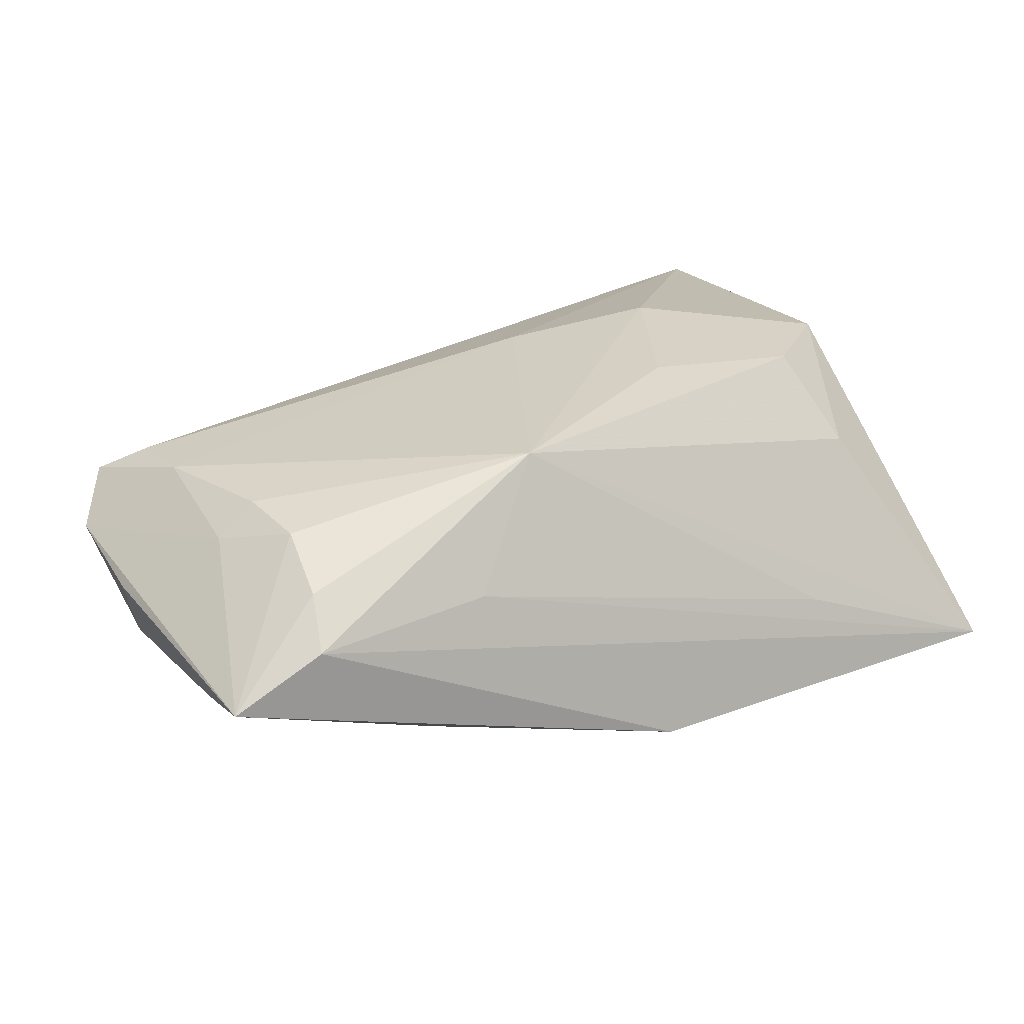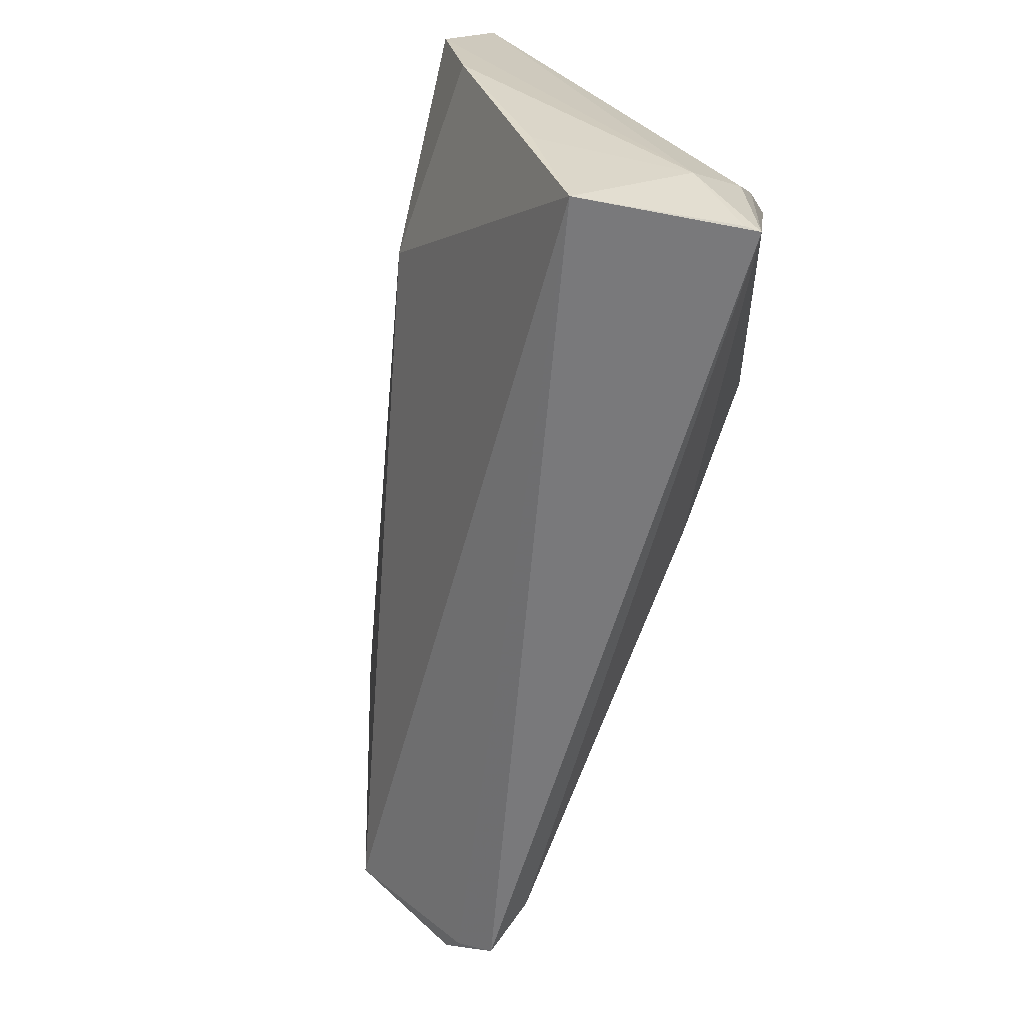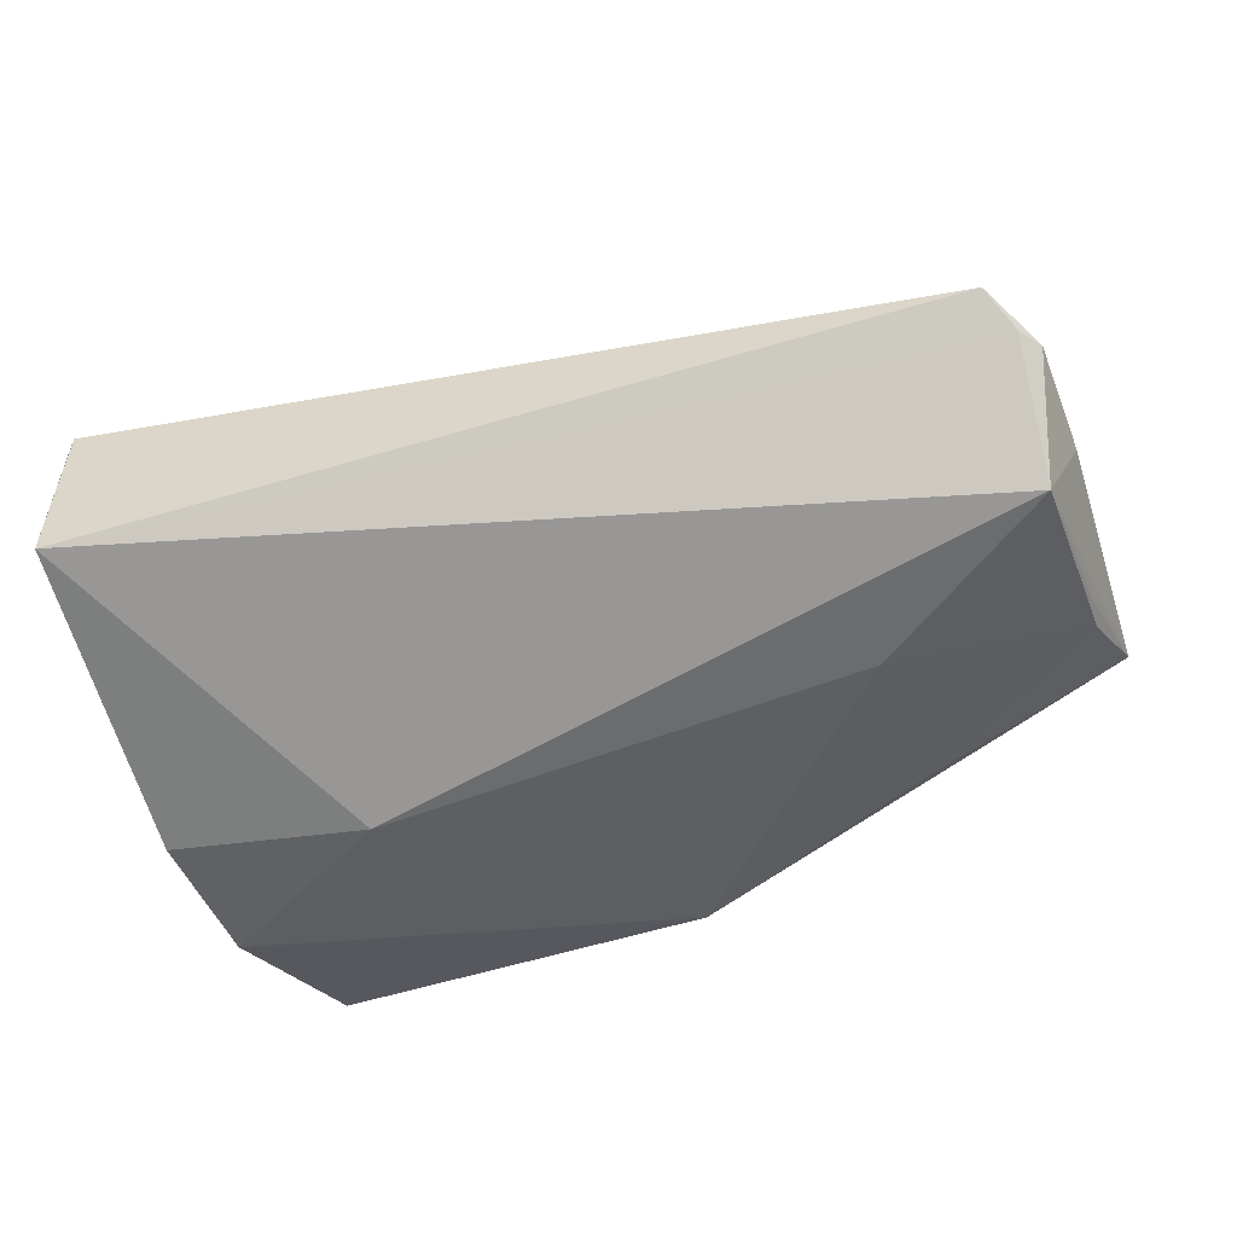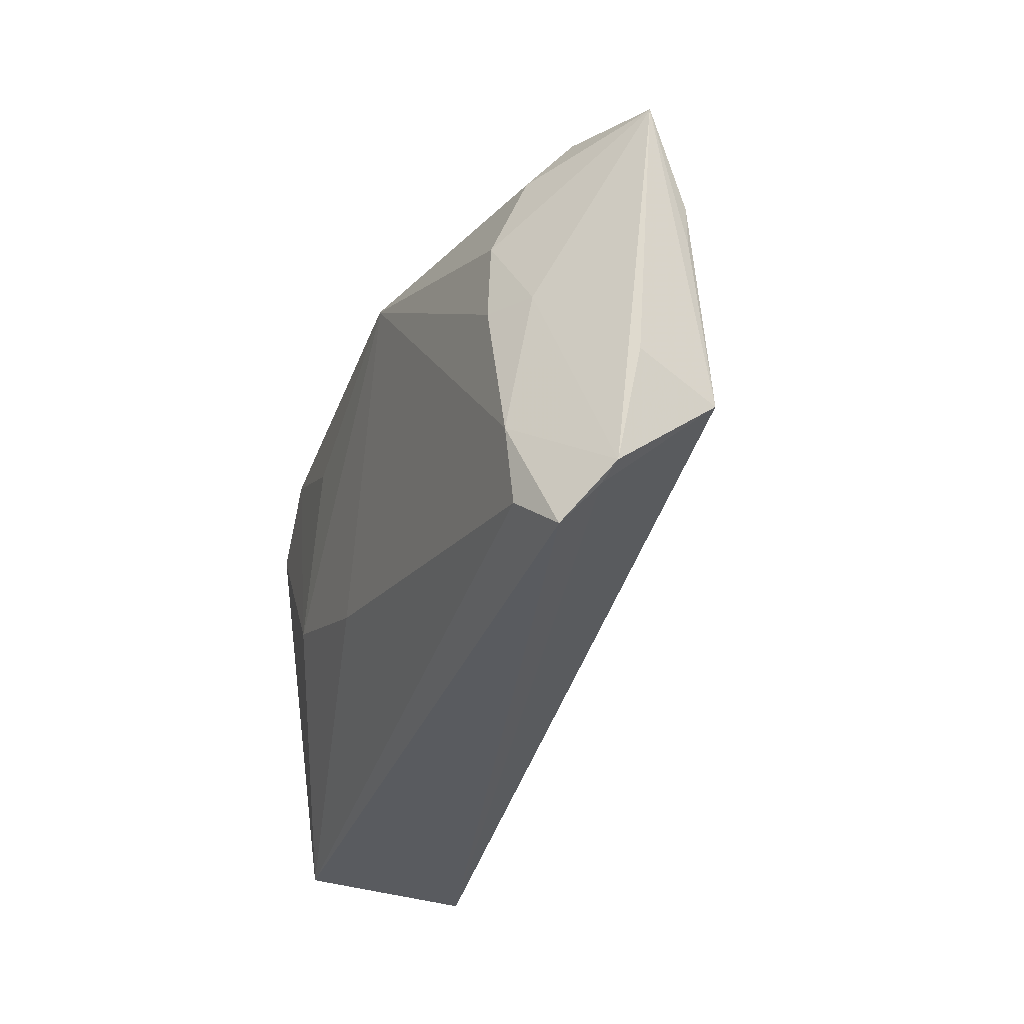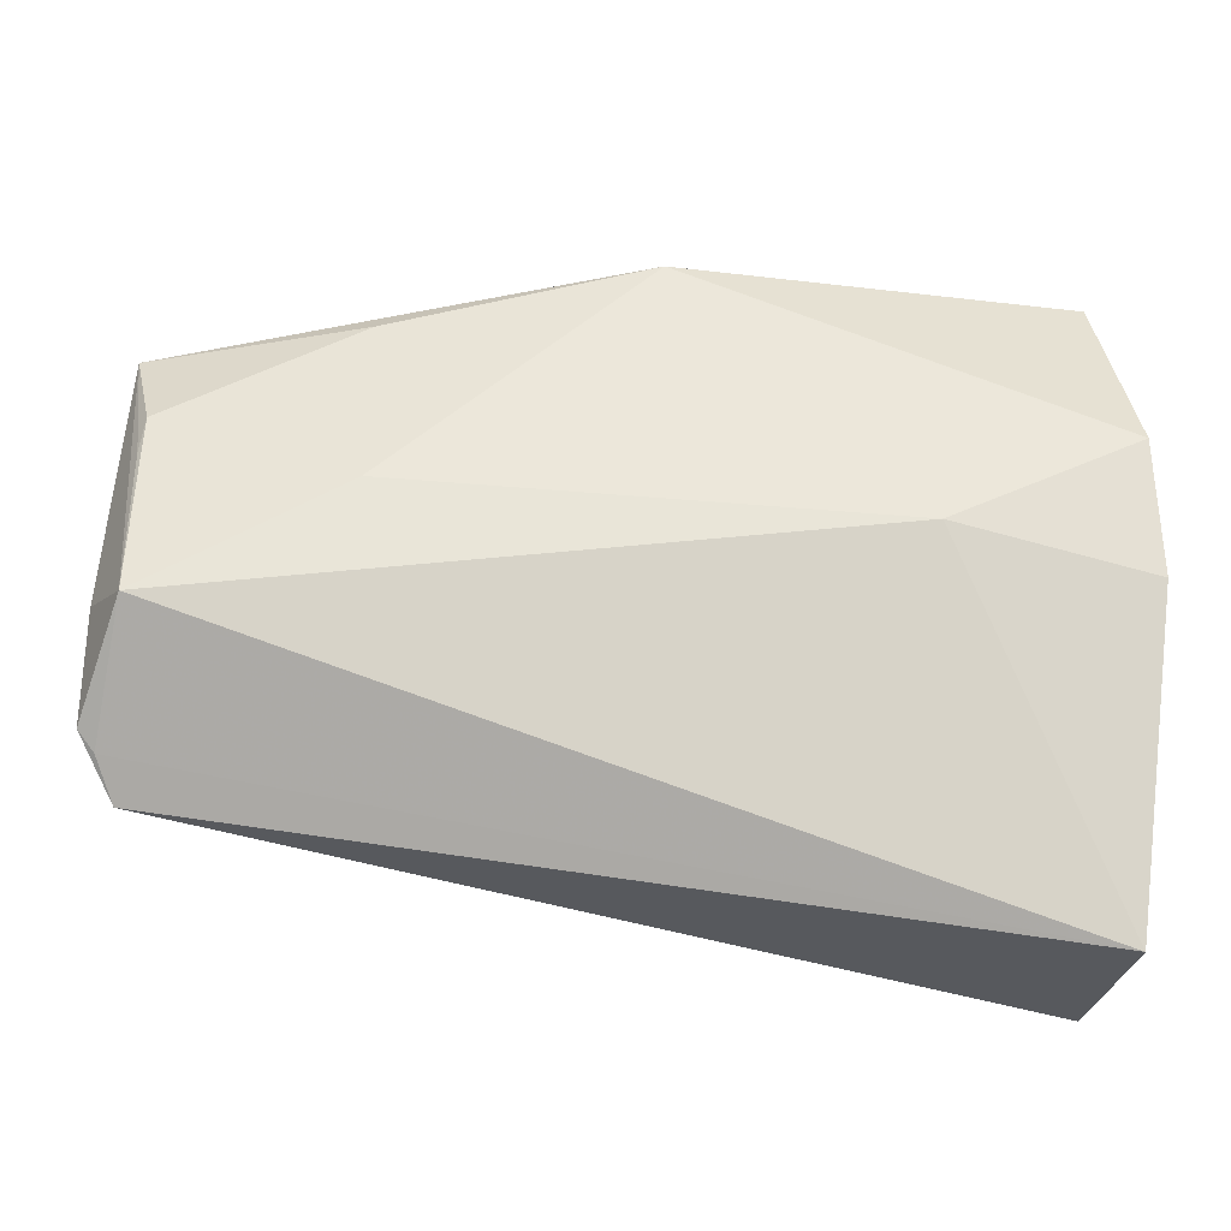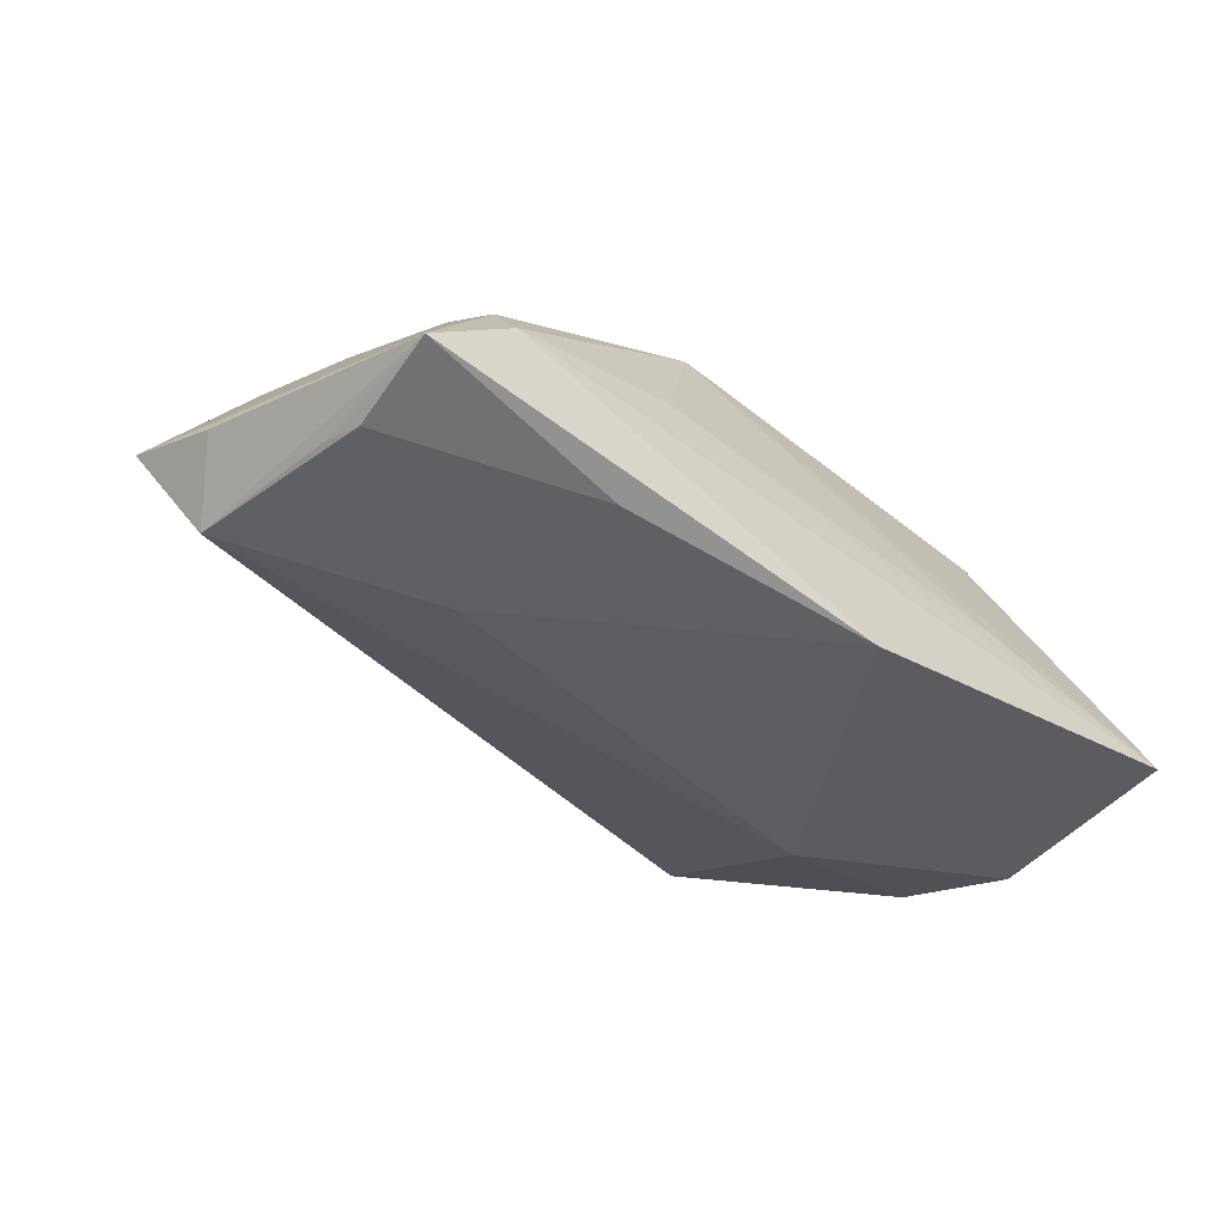
<metadata>
{"format":"obj","ext":"obj","renderer":"f3d","projection":"perspective","resolution":1024,"background":"white","views":[{"elev":27.6,"azim":149.1,"up":"+Z"},{"elev":-66.1,"azim":-103.7,"up":"+Y"},{"elev":-44.4,"azim":20.9,"up":"+Z"},{"elev":-24.1,"azim":73.9,"up":"+Y"},{"elev":-35.4,"azim":169.3,"up":"+Y"},{"elev":-28.3,"azim":133.7,"up":"+Z"}]}
</metadata>
<code>
v -0.04149 -0.01097 0.01545
v -0.04409 -0.03739 0.01303
v 0.03663 0.02677 -0.01028
v -0.04429 -0.03742 0.01109
v 0.04893 0.02104 0.009214
v -0.00846 0.008473 0.02077
v -0.04624 -0.002636 -0.01996
v -0.04624 -0.02803 0.005797
v 0.05056 0.02616 0.004183
v -0.04298 0.03733 -0.01588
v -0.04371 -0.03983 -0.007453
v -0.01858 0.0325 -0.00594
v 0.05293 -0.02094 0.01193
v -0.0251 0.01406 0.02077
v 0.02881 0.02642 0.005608
v 0.05822 -0.0251 0.00862
v 0.05958 0.01399 -0.005962
v -0.01848 -0.01051 0.02077
v 0.005956 0.03461 -0.0172
v 0.06068 -0.02128 0.004858
v 0.06271 -0.01929 0.003669
v -0.03524 0.006492 0.02069
v 0.04765 0.01255 0.01302
v -0.04427 -0.02072 0.01245
v 0.04858 0.003585 0.01365
v -0.04497 -0.02418 -0.01162
v 0.06294 -0.00616 0.001038
v -0.02899 0.02219 0.01089
v 0.05337 0.003794 0.009881
v 0.0001632 -0.01484 0.01865
v 0.06142 0.02512 -0.001435
v 0.05261 -0.01219 0.01277
v -0.02153 -0.0002106 -0.02225
v 0.01823 0.01946 0.01933
v 0.06004 0.009195 -0.005907
v 0.05987 -0.01026 -0.008349
v -0.04534 0.01395 -0.02233
v 0.03706 0.003608 -0.01342
f 27 31 21
f 16 21 32
f 28 34 10
f 34 28 14
f 10 9 19
f 19 9 31
f 33 7 37
f 10 19 37
f 37 19 33
f 8 10 37
f 37 7 8
f 18 2 30
f 30 34 18
f 30 32 34
f 8 2 24
f 24 10 8
f 18 34 6
f 6 14 18
f 34 14 6
f 18 14 22
f 22 2 18
f 22 28 10
f 22 14 28
f 15 9 10
f 34 9 15
f 33 19 38
f 16 32 13
f 32 30 13
f 13 2 16
f 13 30 2
f 20 21 16
f 11 7 33
f 16 2 11
f 11 20 16
f 1 24 2
f 2 22 1
f 10 24 1
f 1 22 10
f 10 34 12
f 12 15 10
f 34 15 12
f 31 23 29
f 29 21 31
f 29 32 21
f 31 9 5
f 5 23 31
f 5 9 34
f 34 23 5
f 34 32 25
f 25 23 34
f 32 29 25
f 25 29 23
f 35 17 31
f 3 19 31
f 31 17 3
f 3 38 19
f 3 17 38
f 8 7 26
f 26 11 8
f 7 11 26
f 4 2 8
f 8 11 4
f 4 11 2
f 21 20 36
f 20 11 36
f 33 38 36
f 36 11 33
f 27 21 36
f 38 17 36
f 17 35 36
f 36 31 27
f 36 35 31

</code>
